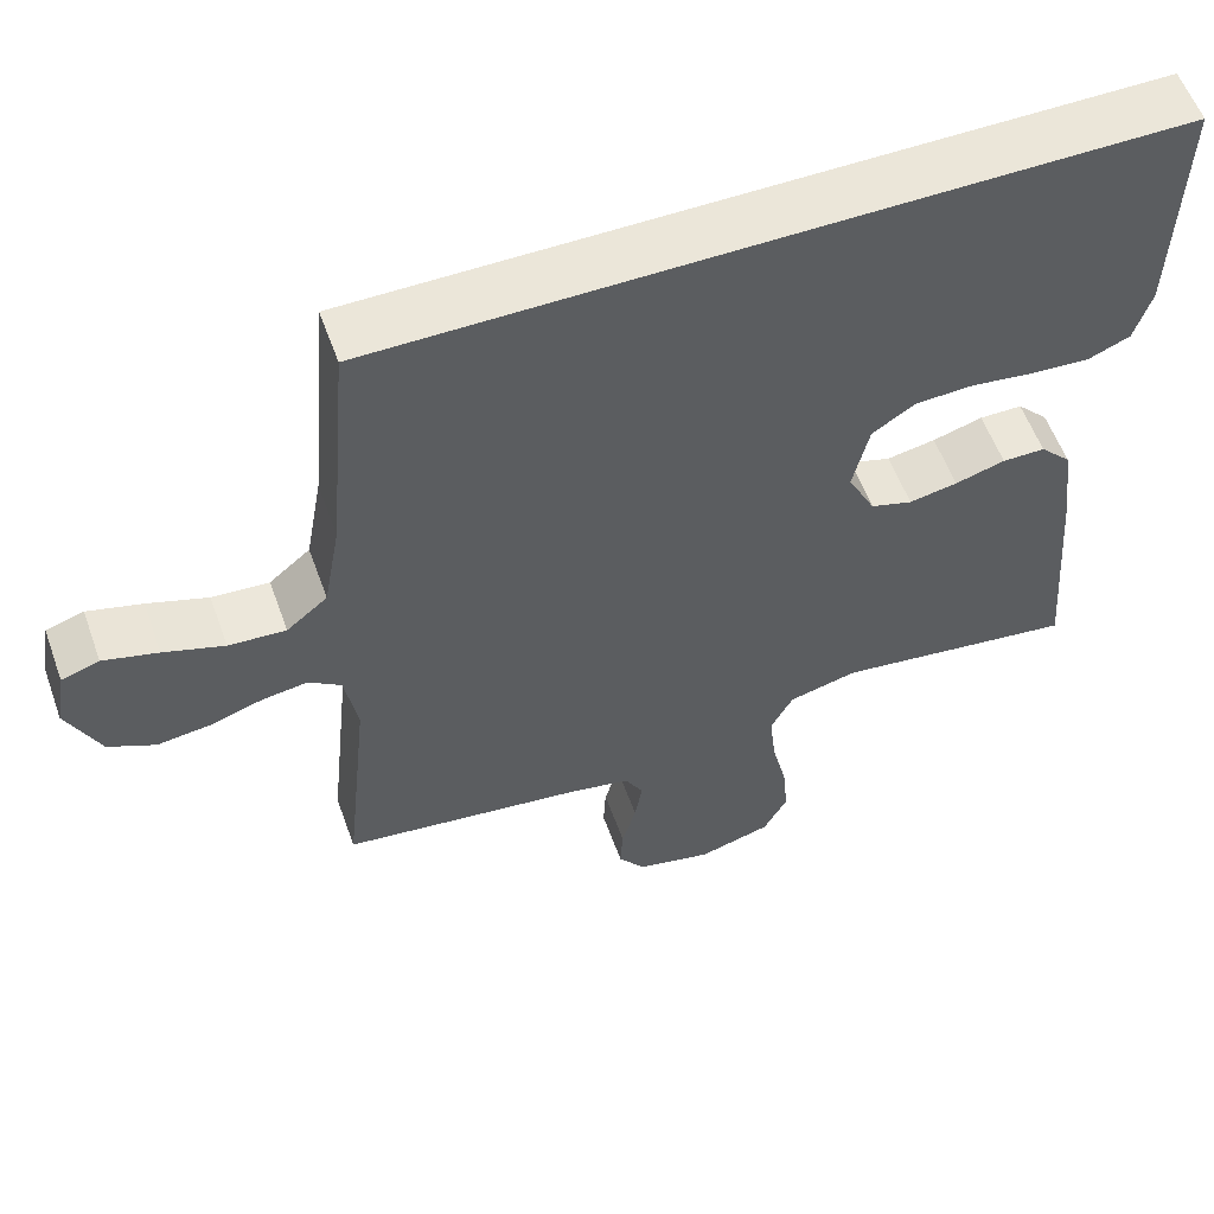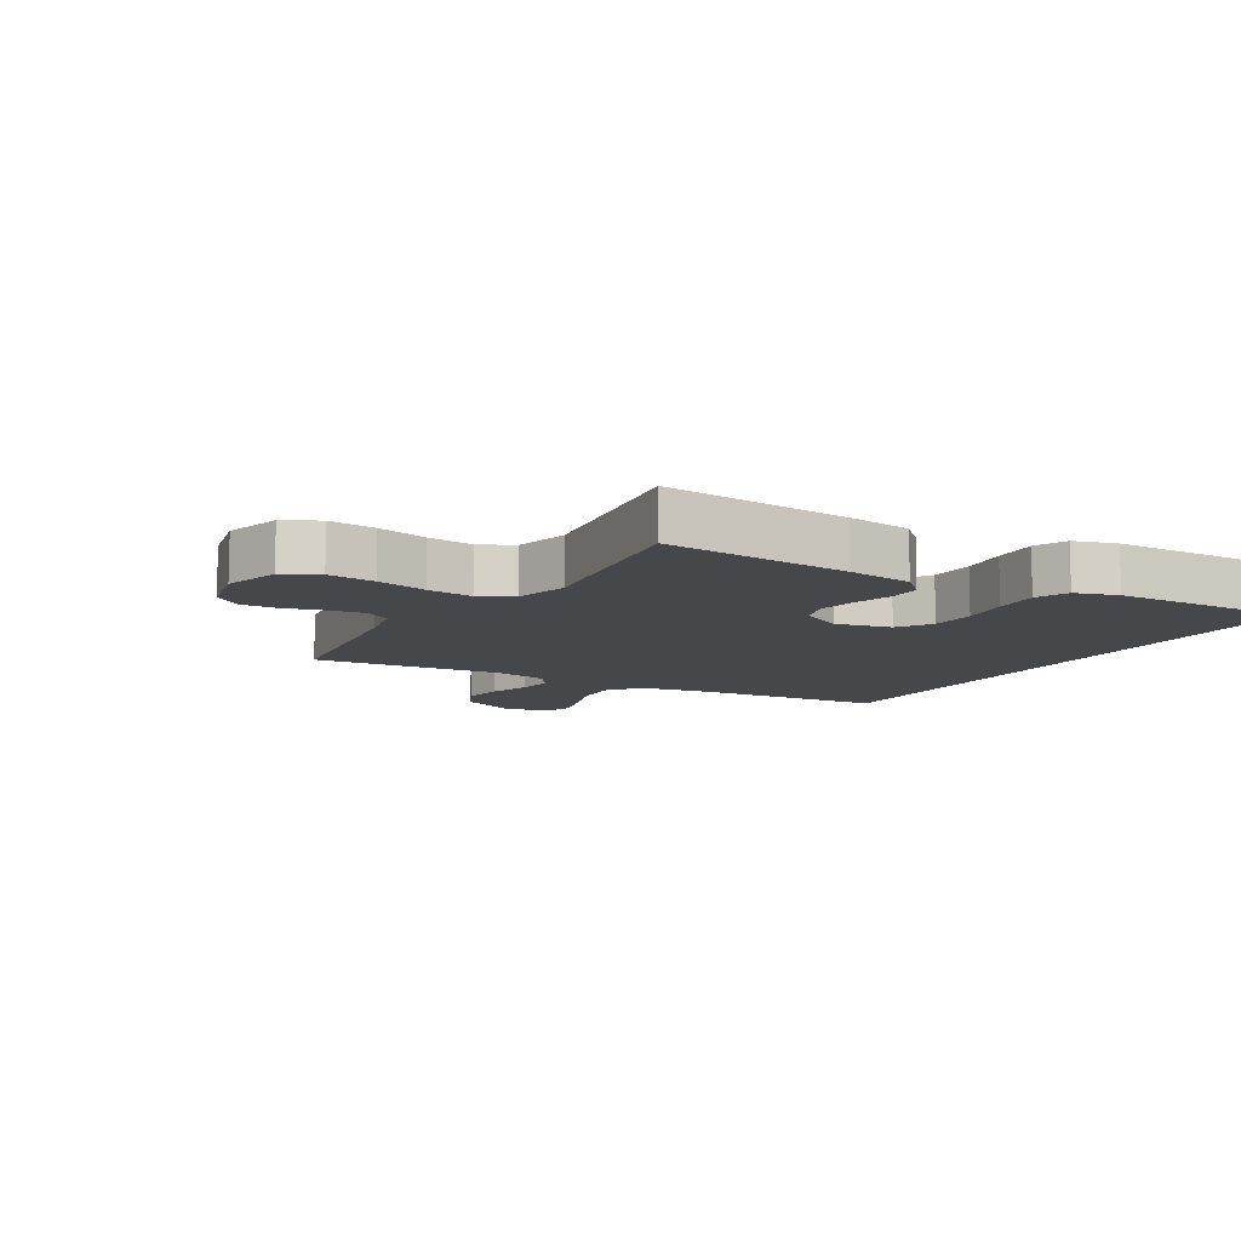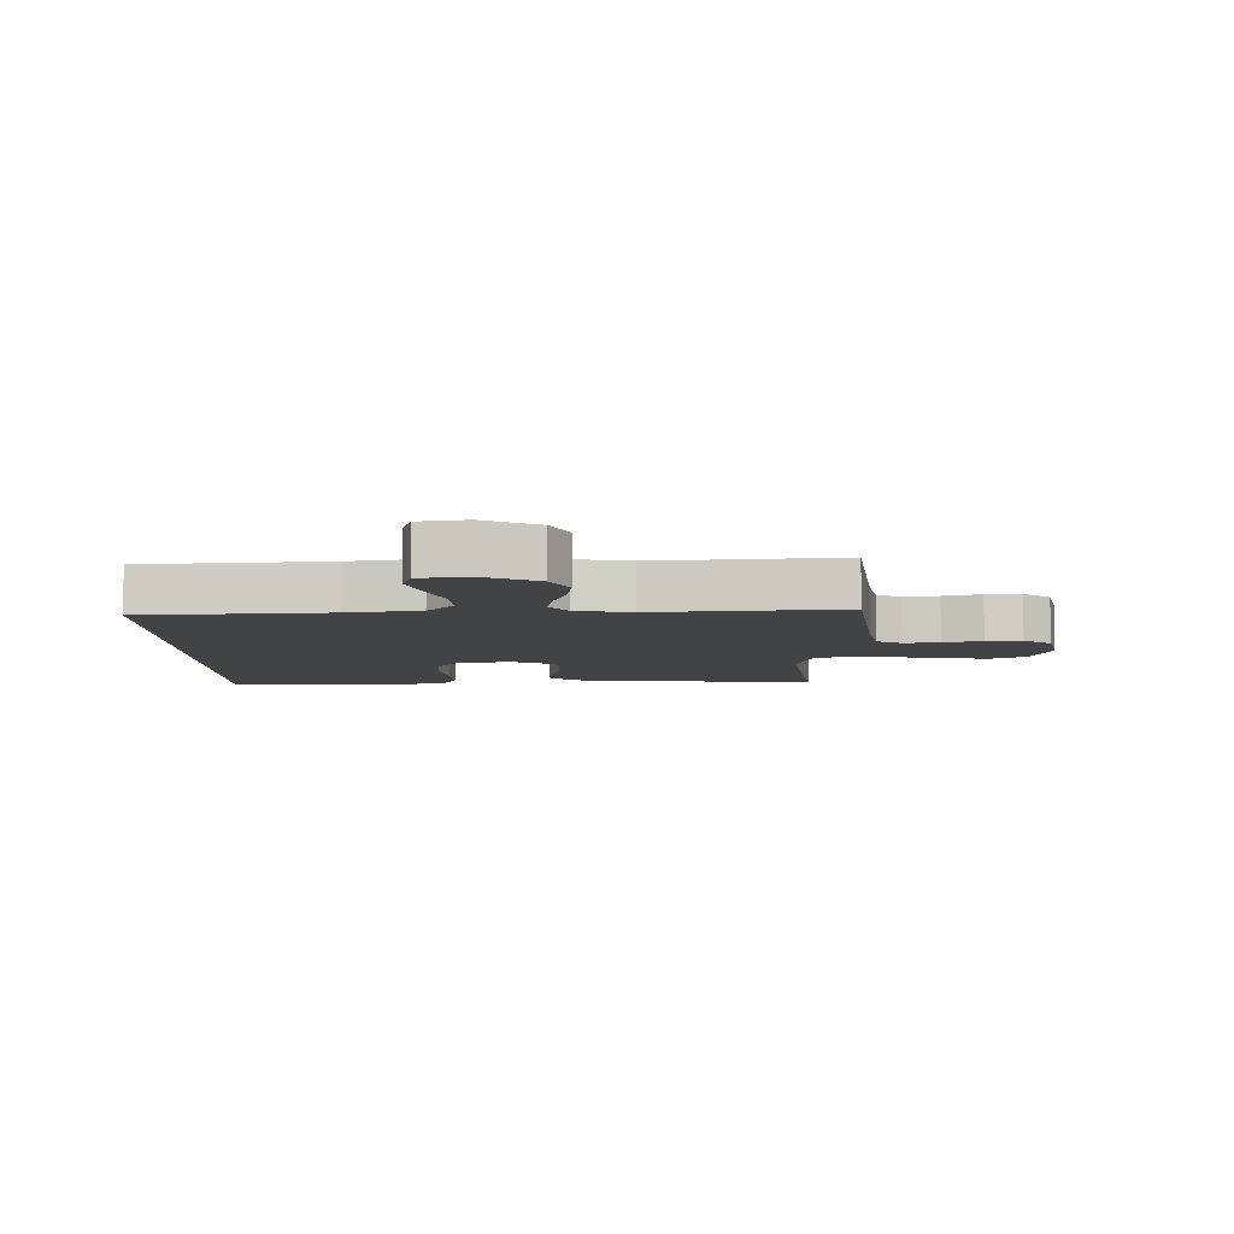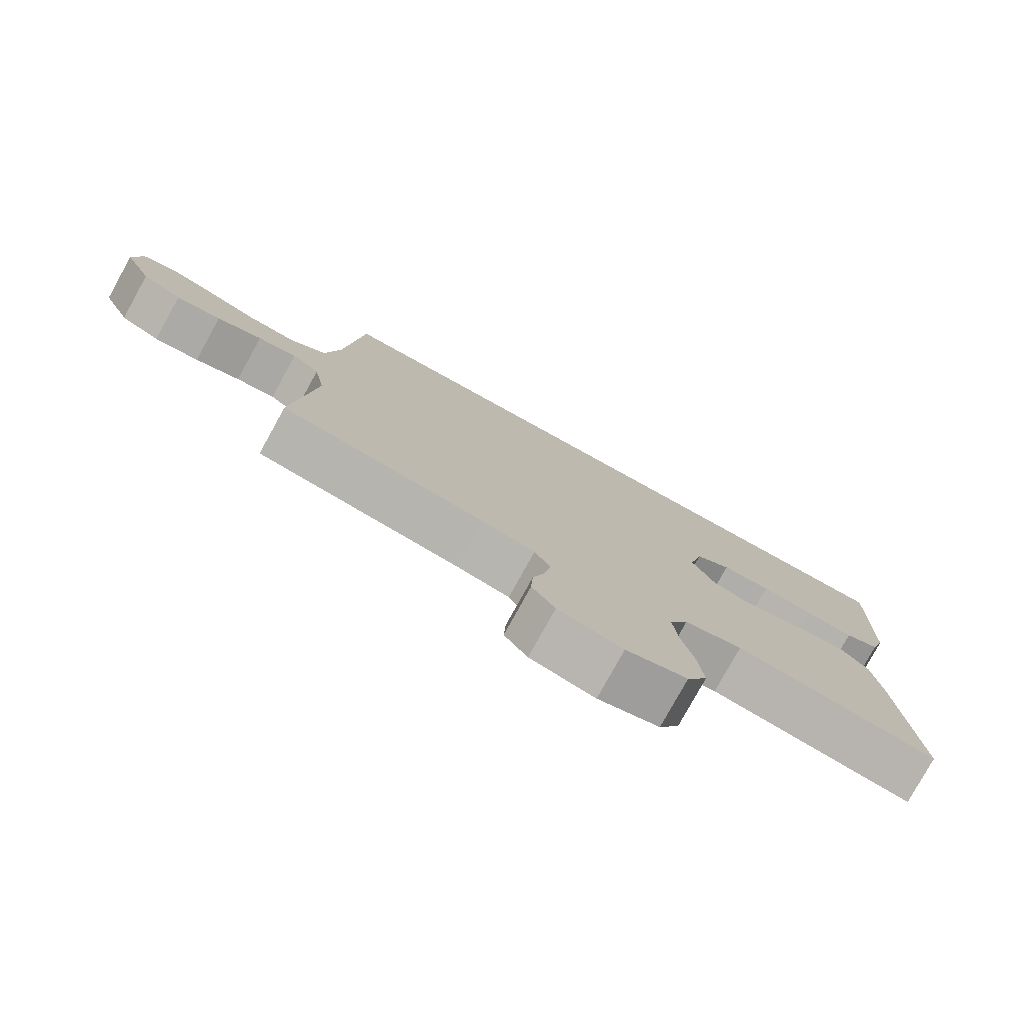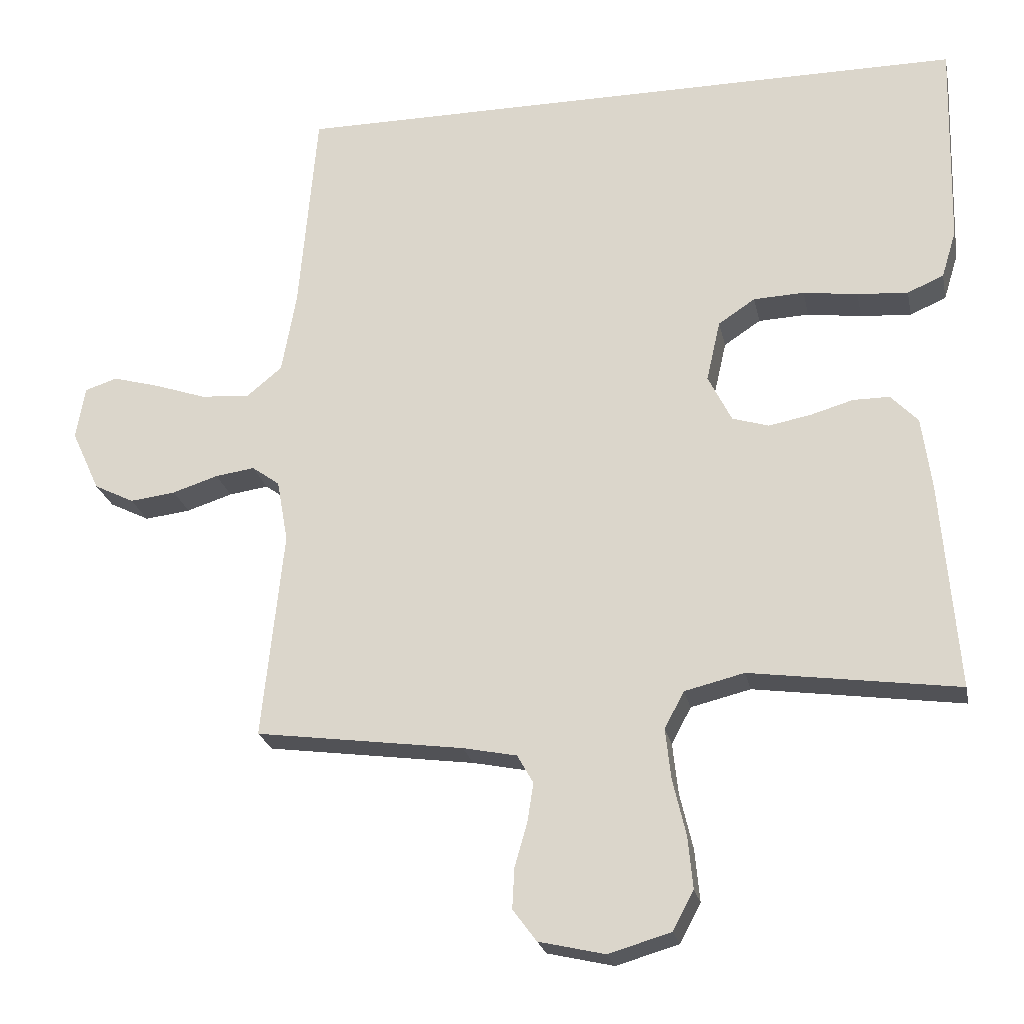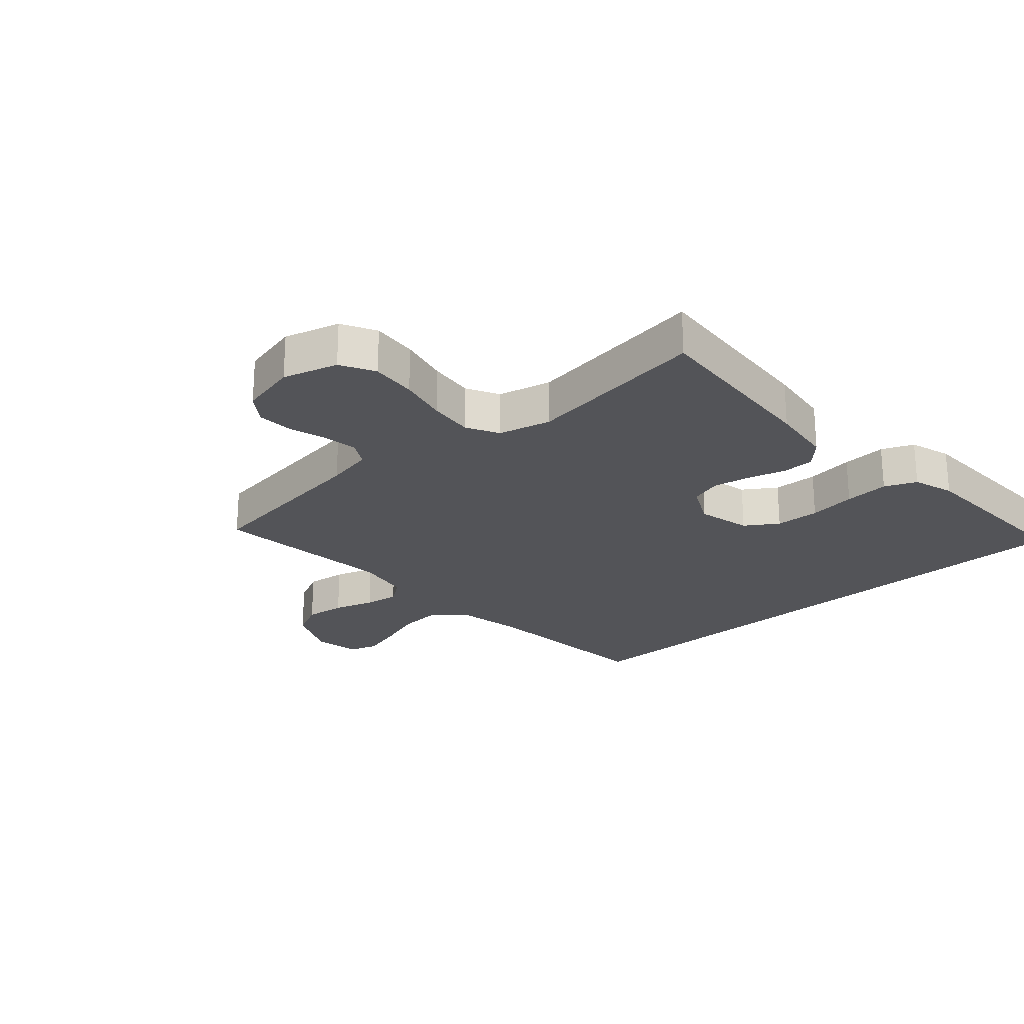
<metadata>
{"format":"obj","ext":"obj","renderer":"f3d","projection":"perspective","resolution":1024,"background":"white","views":[{"elev":57.1,"azim":160.2,"up":"+Z"},{"elev":-10.2,"azim":-120.9,"up":"+Y"},{"elev":-7.1,"azim":90.3,"up":"+Y"},{"elev":-78.7,"azim":151.1,"up":"+Z"},{"elev":-23.3,"azim":-168.4,"up":"+Z"},{"elev":-23.6,"azim":-138.1,"up":"+Y"}]}
</metadata>
<code>
v 0.5 0.07 -0.5
v 0.2 0.07 -0.541
v 0.122 0.07 -0.557
v 0.099 0.07 -0.598
v 0.108 0.07 -0.655
v 0.126 0.07 -0.717
v 0.129 0.07 -0.775
v 0.095 0.07 -0.821
v 0 0.07 -0.843
v -0.09 0.07 -0.817
v -0.12 0.07 -0.761
v -0.113 0.07 -0.686
v -0.094 0.07 -0.605
v -0.086 0.07 -0.532
v -0.114 0.07 -0.479
v -0.2 0.07 -0.458
v -0.5 0.07 -0.5
v -0.476 0.07 -0.2
v -0.462 0.07 -0.096
v -0.423 0.07 -0.055
v -0.37 0.07 -0.055
v -0.308 0.07 -0.073
v -0.248 0.07 -0.084
v -0.196 0.07 -0.068
v -0.162 0.07 0
v -0.182 0.07 0.088
v -0.235 0.07 0.123
v -0.308 0.07 0.126
v -0.386 0.07 0.115
v -0.459 0.07 0.11
v -0.511 0.07 0.132
v -0.532 0.07 0.2
v -0.54 0.07 0.5
v 0.441 0.07 0.5
v 0.467 0.07 0.2
v 0.488 0.07 0.083
v 0.539 0.07 0.041
v 0.61 0.07 0.046
v 0.685 0.07 0.072
v 0.753 0.07 0.091
v 0.8 0.07 0.076
v 0.813 0.07 0
v 0.772 0.07 -0.089
v 0.714 0.07 -0.118
v 0.648 0.07 -0.11
v 0.582 0.07 -0.089
v 0.525 0.07 -0.081
v 0.485 0.07 -0.11
v 0.469 0.07 -0.2
v 0.5 0 -0.5
v 0.2 0 -0.541
v 0.122 0 -0.557
v 0.099 0 -0.598
v 0.108 0 -0.655
v 0.126 0 -0.717
v 0.129 0 -0.775
v 0.095 0 -0.821
v 0 0 -0.843
v -0.09 0 -0.817
v -0.12 0 -0.761
v -0.113 0 -0.686
v -0.094 0 -0.605
v -0.086 0 -0.532
v -0.114 0 -0.479
v -0.2 0 -0.458
v -0.5 0 -0.5
v -0.476 0 -0.2
v -0.462 0 -0.096
v -0.423 0 -0.055
v -0.37 0 -0.055
v -0.308 0 -0.073
v -0.248 0 -0.084
v -0.196 0 -0.068
v -0.162 0 0
v -0.182 0 0.088
v -0.235 0 0.123
v -0.308 0 0.126
v -0.386 0 0.115
v -0.459 0 0.11
v -0.511 0 0.132
v -0.532 0 0.2
v -0.54 0 0.5
v 0.441 0 0.5
v 0.467 0 0.2
v 0.488 0 0.083
v 0.539 0 0.041
v 0.61 0 0.046
v 0.685 0 0.072
v 0.753 0 0.091
v 0.8 0 0.076
v 0.813 0 0
v 0.772 0 -0.089
v 0.714 0 -0.118
v 0.648 0 -0.11
v 0.582 0 -0.089
v 0.525 0 -0.081
v 0.485 0 -0.11
v 0.469 0 -0.2
f 43 44 45 46
f 43 46 47
f 42 43 47
f 41 42 47
f 38 39 40 41
f 38 41 47
f 37 38 47 48
f 32 33 34 35
f 32 35 36
f 28 29 30 31
f 28 31 32
f 27 28 32
f 19 20 21 22
f 19 22 23
f 16 17 18 19
f 15 16 19 23
f 14 15 23 24
f 10 11 12 13
f 10 13 14
f 9 10 14
f 5 6 7 8
f 4 5 8 9
f 49 1 2
f 48 49 2 3
f 27 32 36 37
f 26 27 37 48
f 25 26 48 3
f 4 9 14 24
f 3 4 24 25
f 95 94 93 92
f 96 95 92
f 96 92 91
f 96 91 90
f 90 89 88 87
f 96 90 87
f 97 96 87 86
f 84 83 82 81
f 85 84 81
f 80 79 78 77
f 81 80 77
f 81 77 76
f 71 70 69 68
f 72 71 68
f 68 67 66 65
f 72 68 65 64
f 73 72 64 63
f 62 61 60 59
f 63 62 59
f 63 59 58
f 57 56 55 54
f 58 57 54 53
f 51 50 98
f 52 51 98 97
f 86 85 81 76
f 97 86 76 75
f 52 97 75 74
f 73 63 58 53
f 74 73 53 52
f 1 50 51 2
f 2 51 52 3
f 3 52 53 4
f 4 53 54 5
f 5 54 55 6
f 6 55 56 7
f 7 56 57 8
f 8 57 58 9
f 9 58 59 10
f 10 59 60 11
f 11 60 61 12
f 12 61 62 13
f 13 62 63 14
f 14 63 64 15
f 15 64 65 16
f 16 65 66 17
f 17 66 67 18
f 18 67 68 19
f 19 68 69 20
f 20 69 70 21
f 21 70 71 22
f 22 71 72 23
f 23 72 73 24
f 24 73 74 25
f 25 74 75 26
f 26 75 76 27
f 27 76 77 28
f 28 77 78 29
f 29 78 79 30
f 30 79 80 31
f 31 80 81 32
f 32 81 82 33
f 33 82 83 34
f 34 83 84 35
f 35 84 85 36
f 36 85 86 37
f 37 86 87 38
f 38 87 88 39
f 39 88 89 40
f 40 89 90 41
f 41 90 91 42
f 42 91 92 43
f 43 92 93 44
f 44 93 94 45
f 45 94 95 46
f 46 95 96 47
f 47 96 97 48
f 48 97 98 49
f 49 98 50 1

</code>
